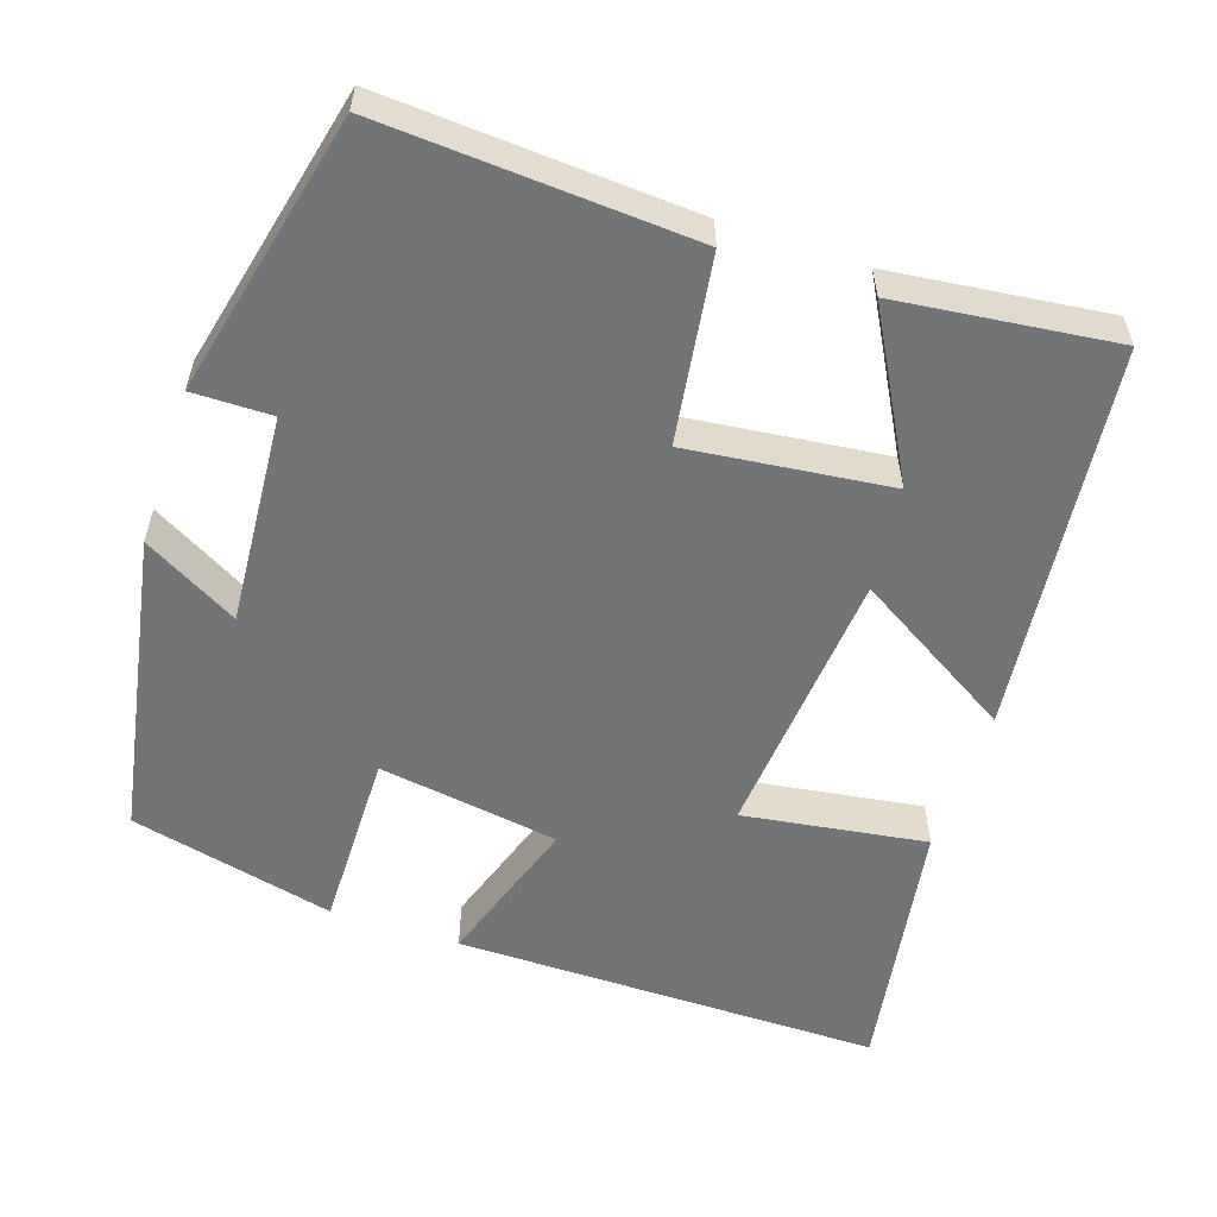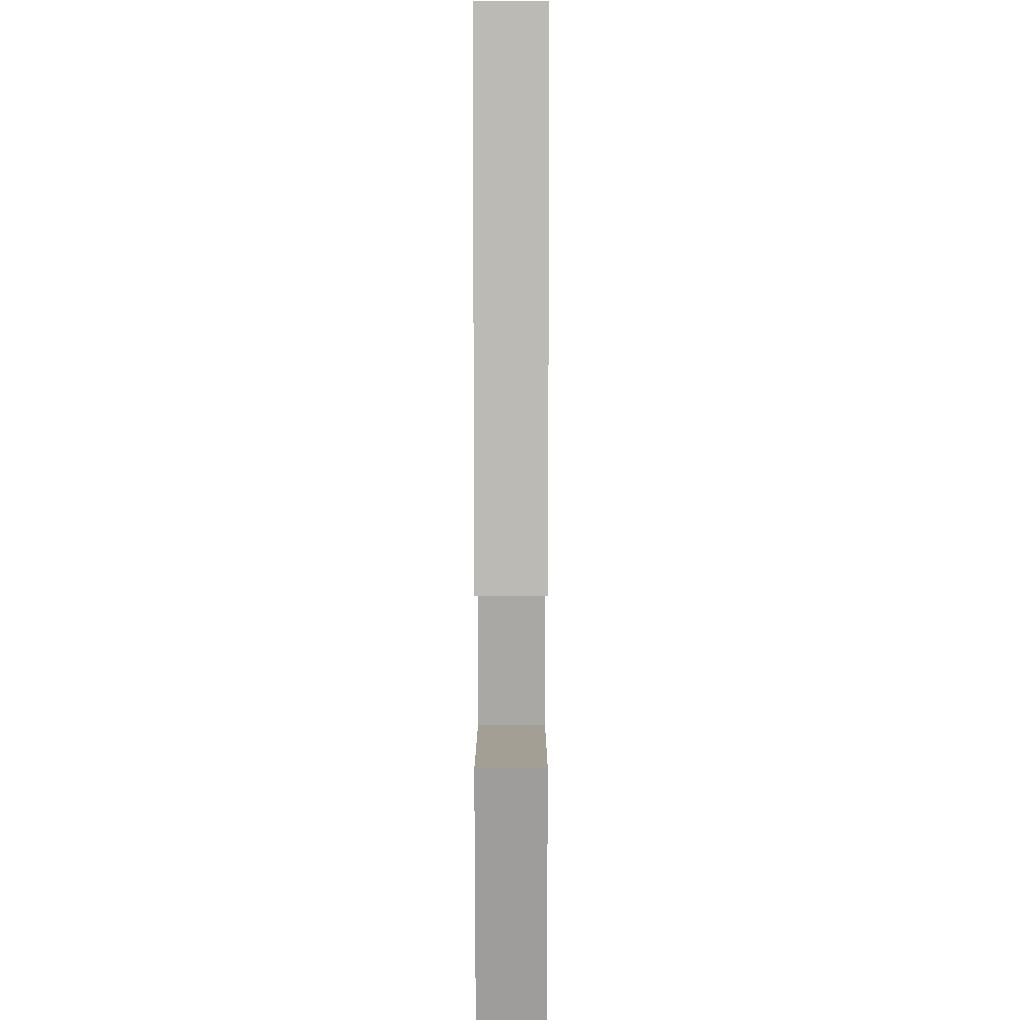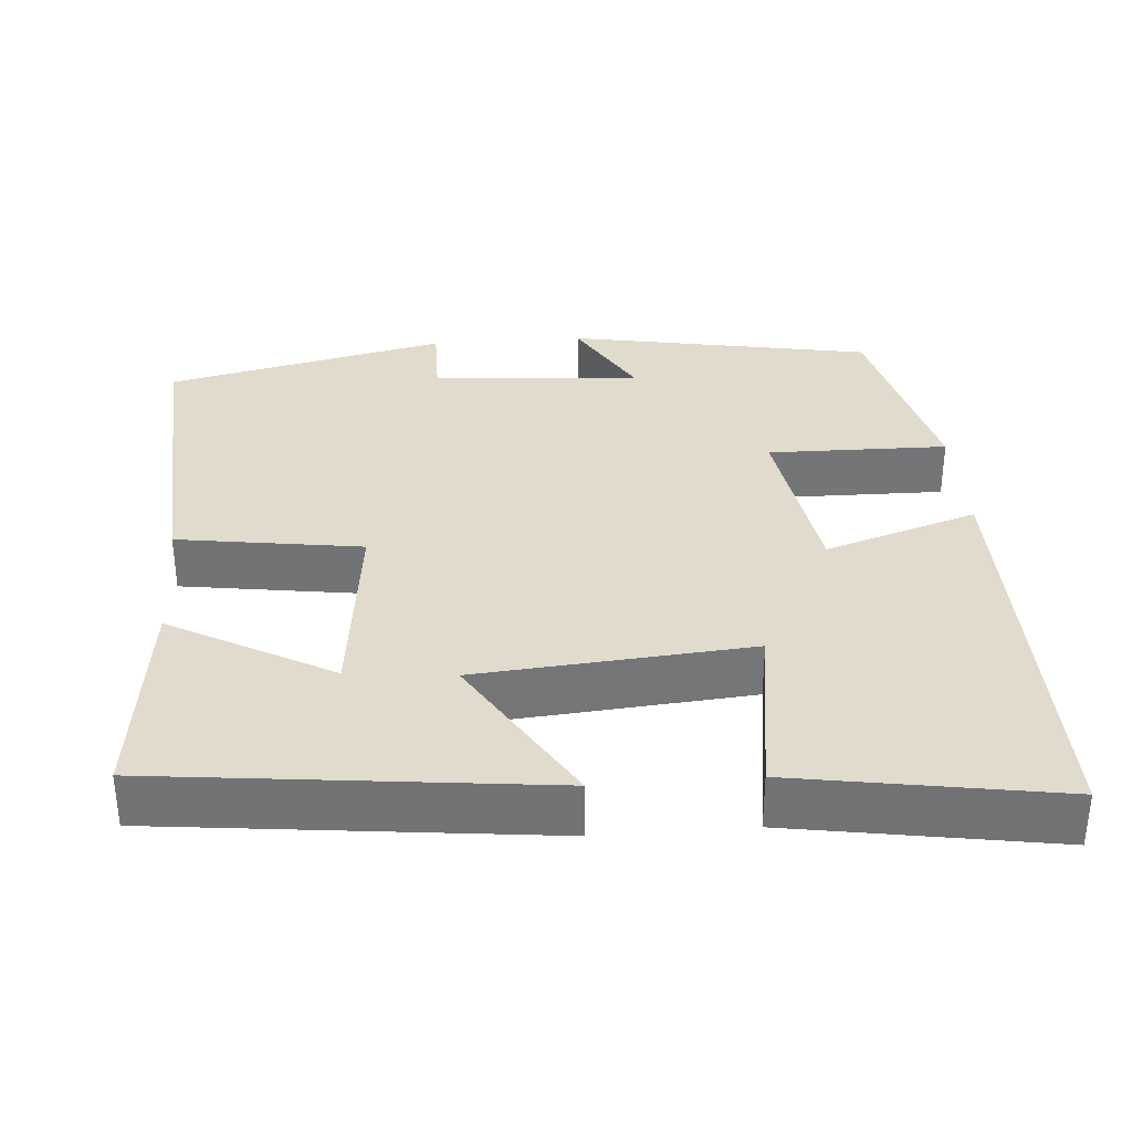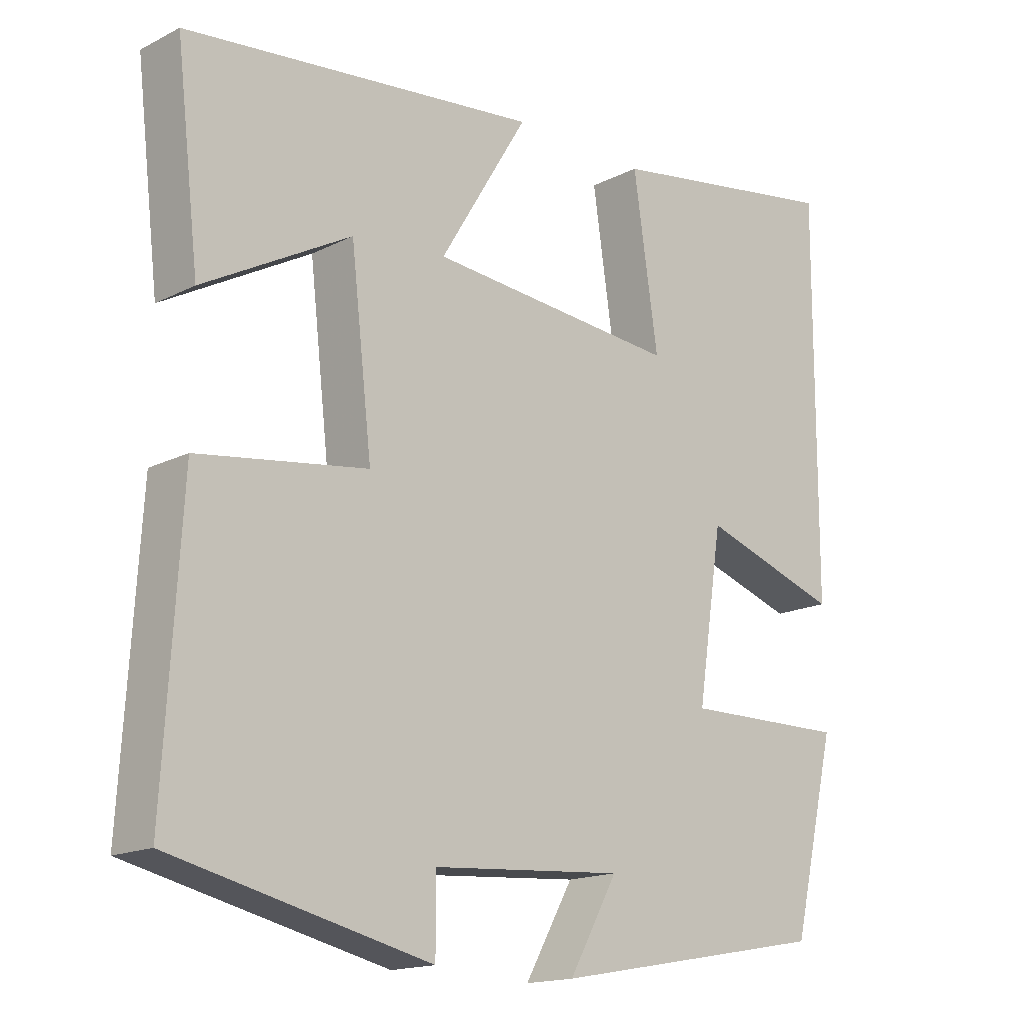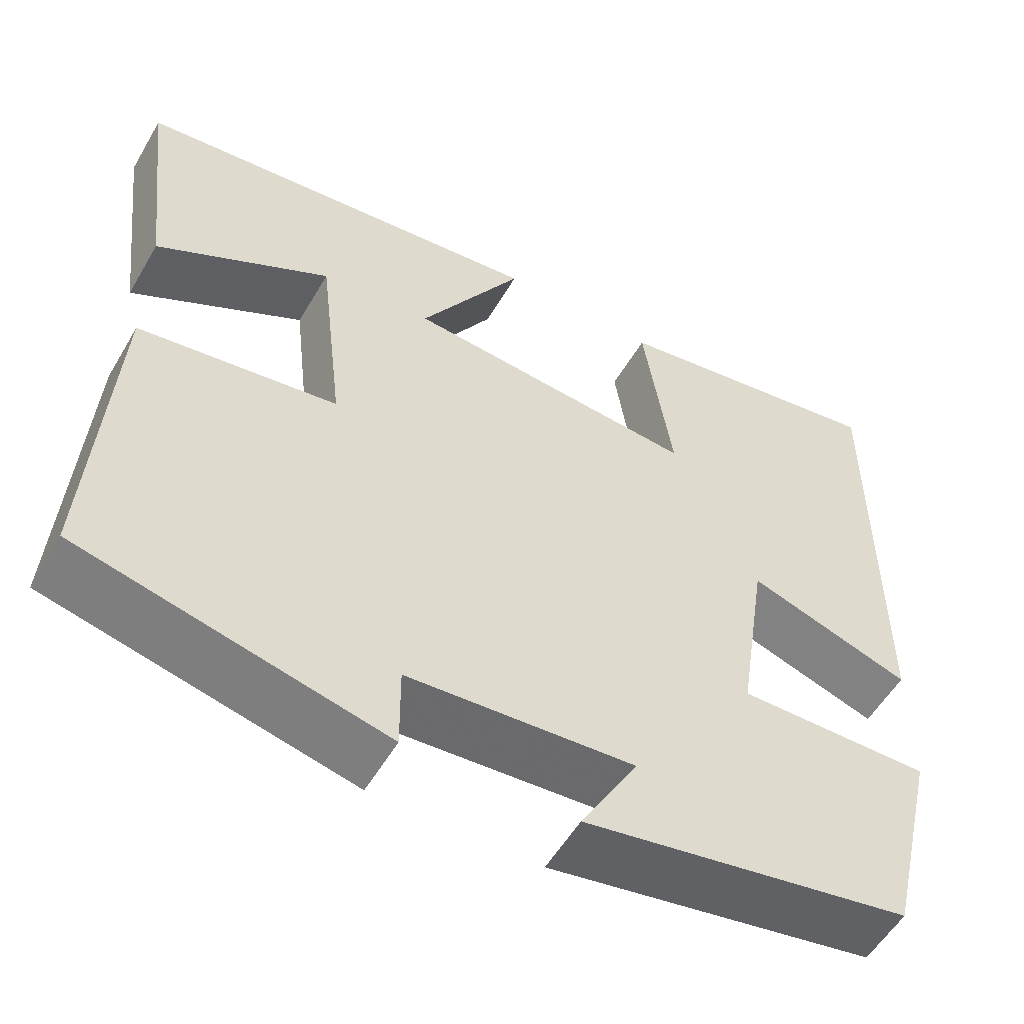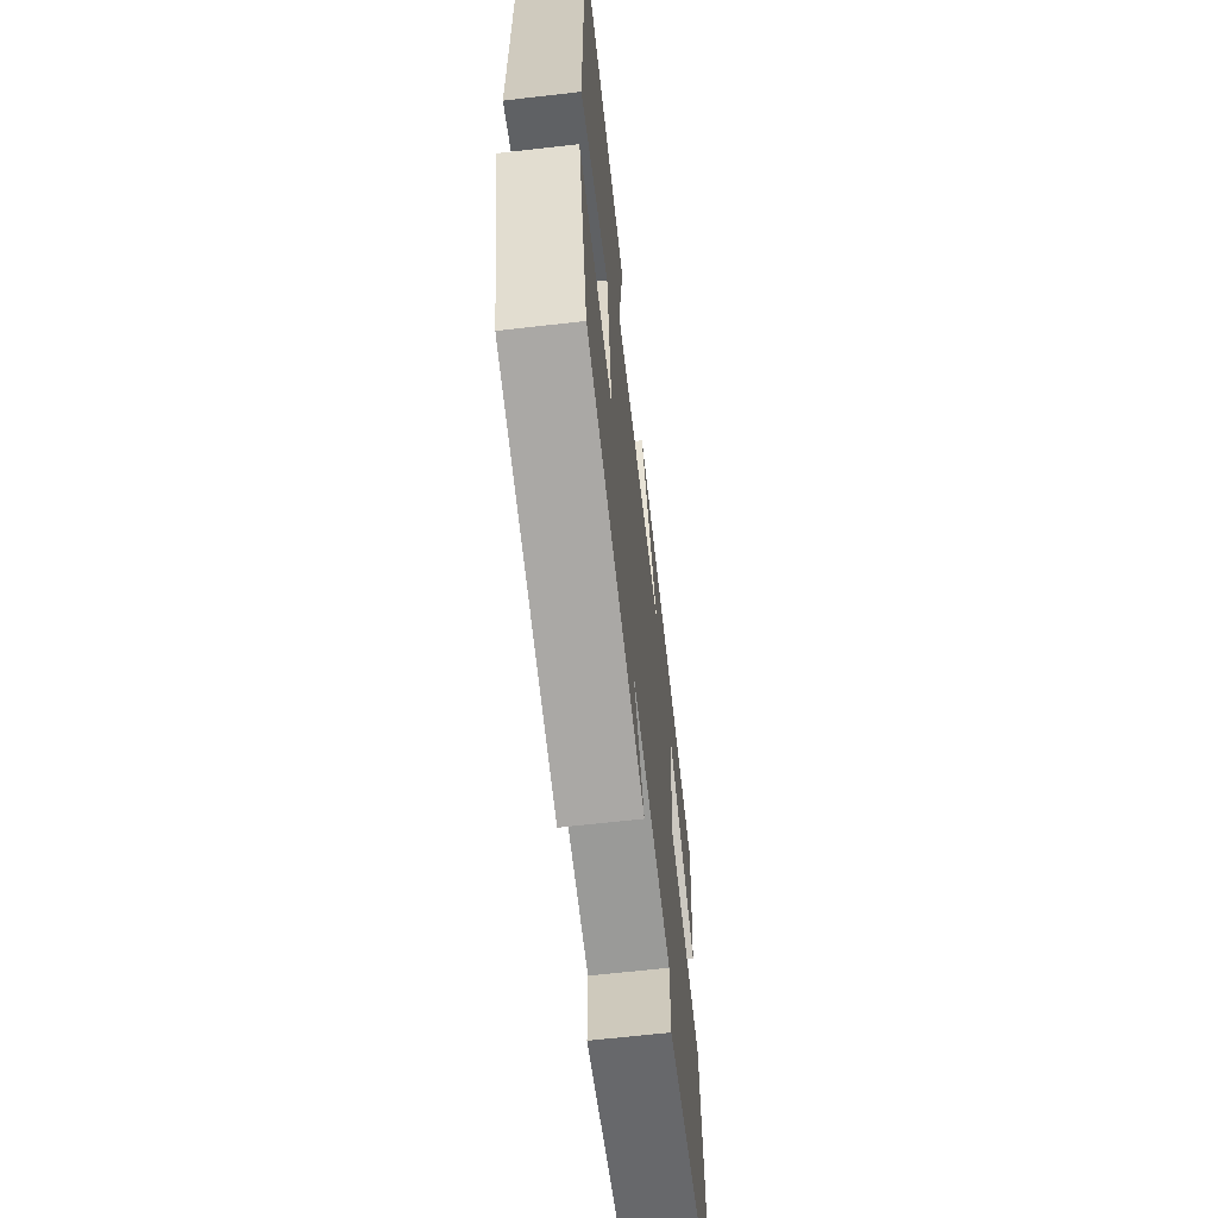
<metadata>
{"format":"obj","ext":"obj","renderer":"f3d","projection":"perspective","resolution":1024,"background":"white","views":[{"elev":-56.2,"azim":-108.5,"up":"+Y"},{"elev":6.1,"azim":90.1,"up":"+Z"},{"elev":33.8,"azim":-4.4,"up":"+Y"},{"elev":-16.3,"azim":-44.0,"up":"+Z"},{"elev":-55.0,"azim":-29.9,"up":"+Z"},{"elev":-65.1,"azim":96.6,"up":"+Z"}]}
</metadata>
<code>
v 0.502 0.07 0.556
v 0.5 0.07 0.003
v 0.302 0.07 0.068
v 0.266 0.07 -0.166
v 0.5 0.07 -0.163
v 0.437 0.07 -0.428
v 0.042 0.07 -0.5
v 0.111 0.07 -0.378
v -0.161 0.07 -0.398
v -0.16 0.07 -0.5
v -0.524 0.07 -0.416
v -0.5 0.07 -0.016
v -0.261 0.07 0.019
v -0.291 0.07 0.279
v -0.5 0.07 0.164
v -0.533 0.07 0.444
v -0.032 0.07 0.5
v -0.157 0.07 0.293
v 0.197 0.07 0.263
v 0.162 0.07 0.5
v 0.502 0 0.556
v 0.5 0 0.003
v 0.302 0 0.068
v 0.266 0 -0.166
v 0.5 0 -0.163
v 0.437 0 -0.428
v 0.042 0 -0.5
v 0.111 0 -0.378
v -0.161 0 -0.398
v -0.16 0 -0.5
v -0.524 0 -0.416
v -0.5 0 -0.016
v -0.261 0 0.019
v -0.291 0 0.279
v -0.5 0 0.164
v -0.533 0 0.444
v -0.032 0 0.5
v -0.157 0 0.293
v 0.197 0 0.263
v 0.162 0 0.5
f 1 2 3
f 20 1 3
f 19 20 3
f 18 19 3 4
f 16 17 18
f 14 15 16
f 14 16 18
f 13 14 18 4
f 11 12 13
f 10 11 13
f 9 10 13
f 8 9 13 4
f 6 7 8
f 5 6 8
f 4 5 8
f 23 22 21
f 23 21 40
f 23 40 39
f 24 23 39 38
f 38 37 36
f 36 35 34
f 38 36 34
f 24 38 34 33
f 33 32 31
f 33 31 30
f 33 30 29
f 24 33 29 28
f 28 27 26
f 28 26 25
f 28 25 24
f 1 21 22 2
f 2 22 23 3
f 3 23 24 4
f 4 24 25 5
f 5 25 26 6
f 6 26 27 7
f 7 27 28 8
f 8 28 29 9
f 9 29 30 10
f 10 30 31 11
f 11 31 32 12
f 12 32 33 13
f 13 33 34 14
f 14 34 35 15
f 15 35 36 16
f 16 36 37 17
f 17 37 38 18
f 18 38 39 19
f 19 39 40 20
f 20 40 21 1

</code>
